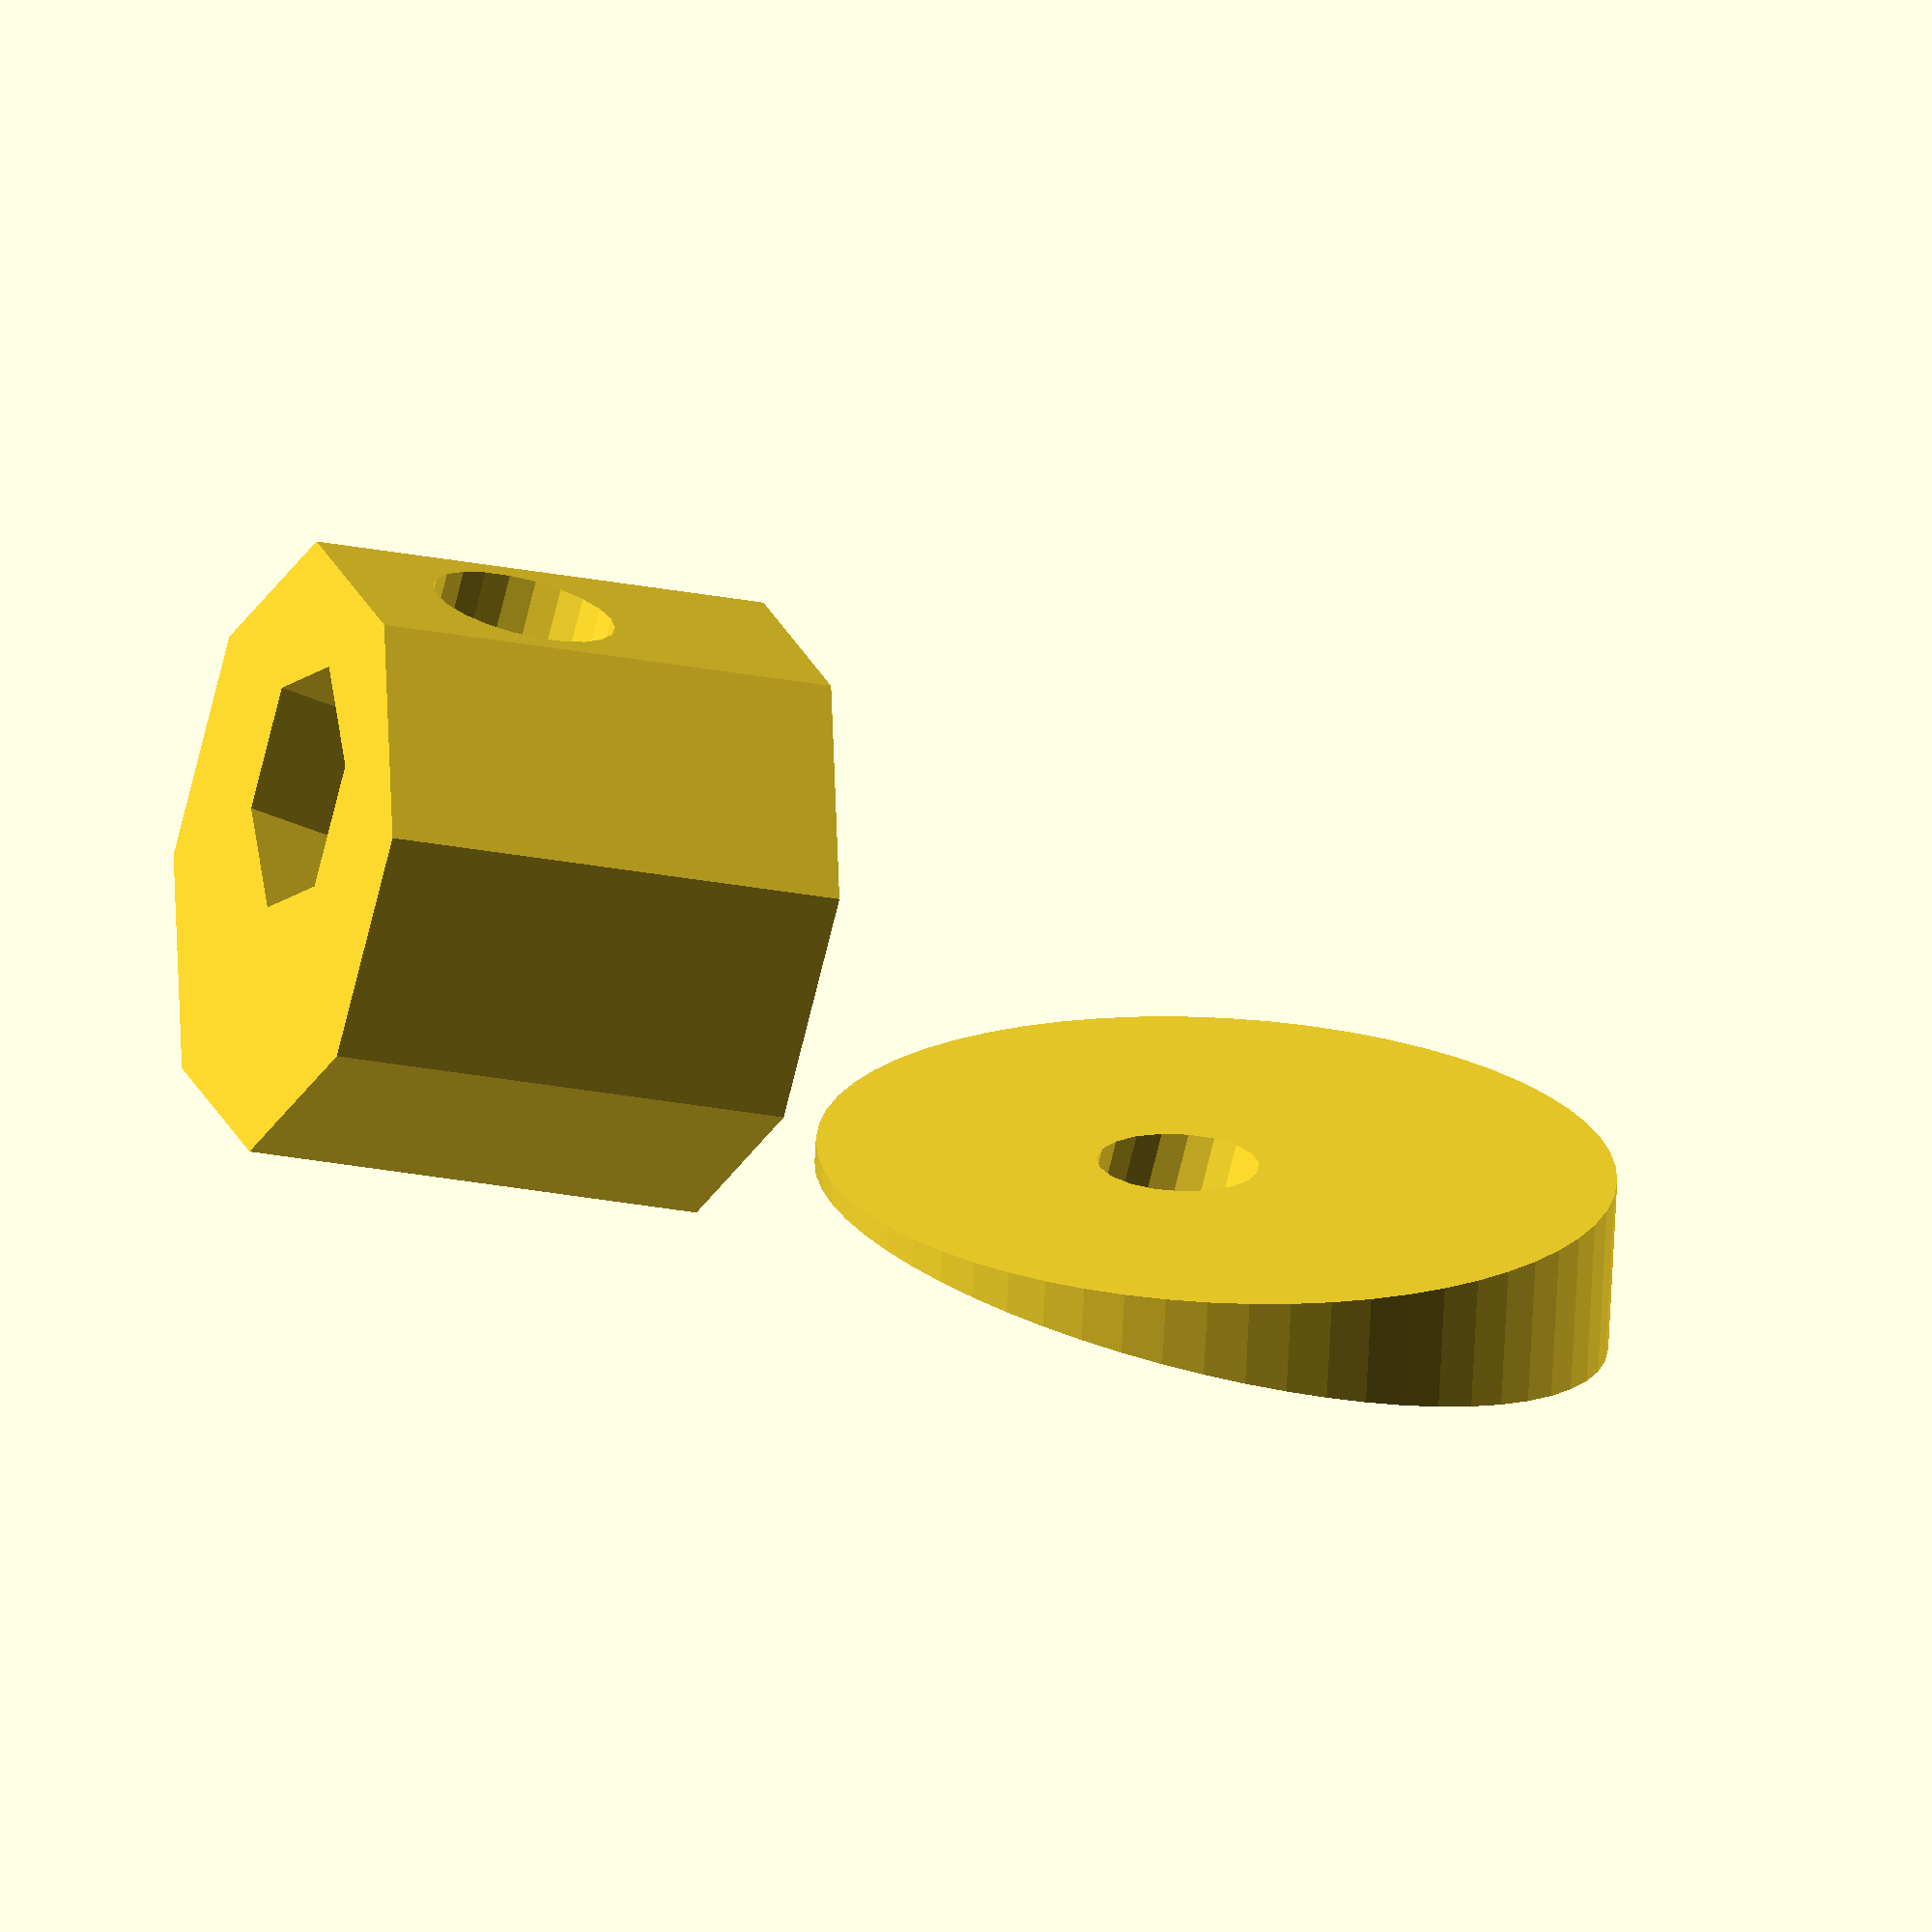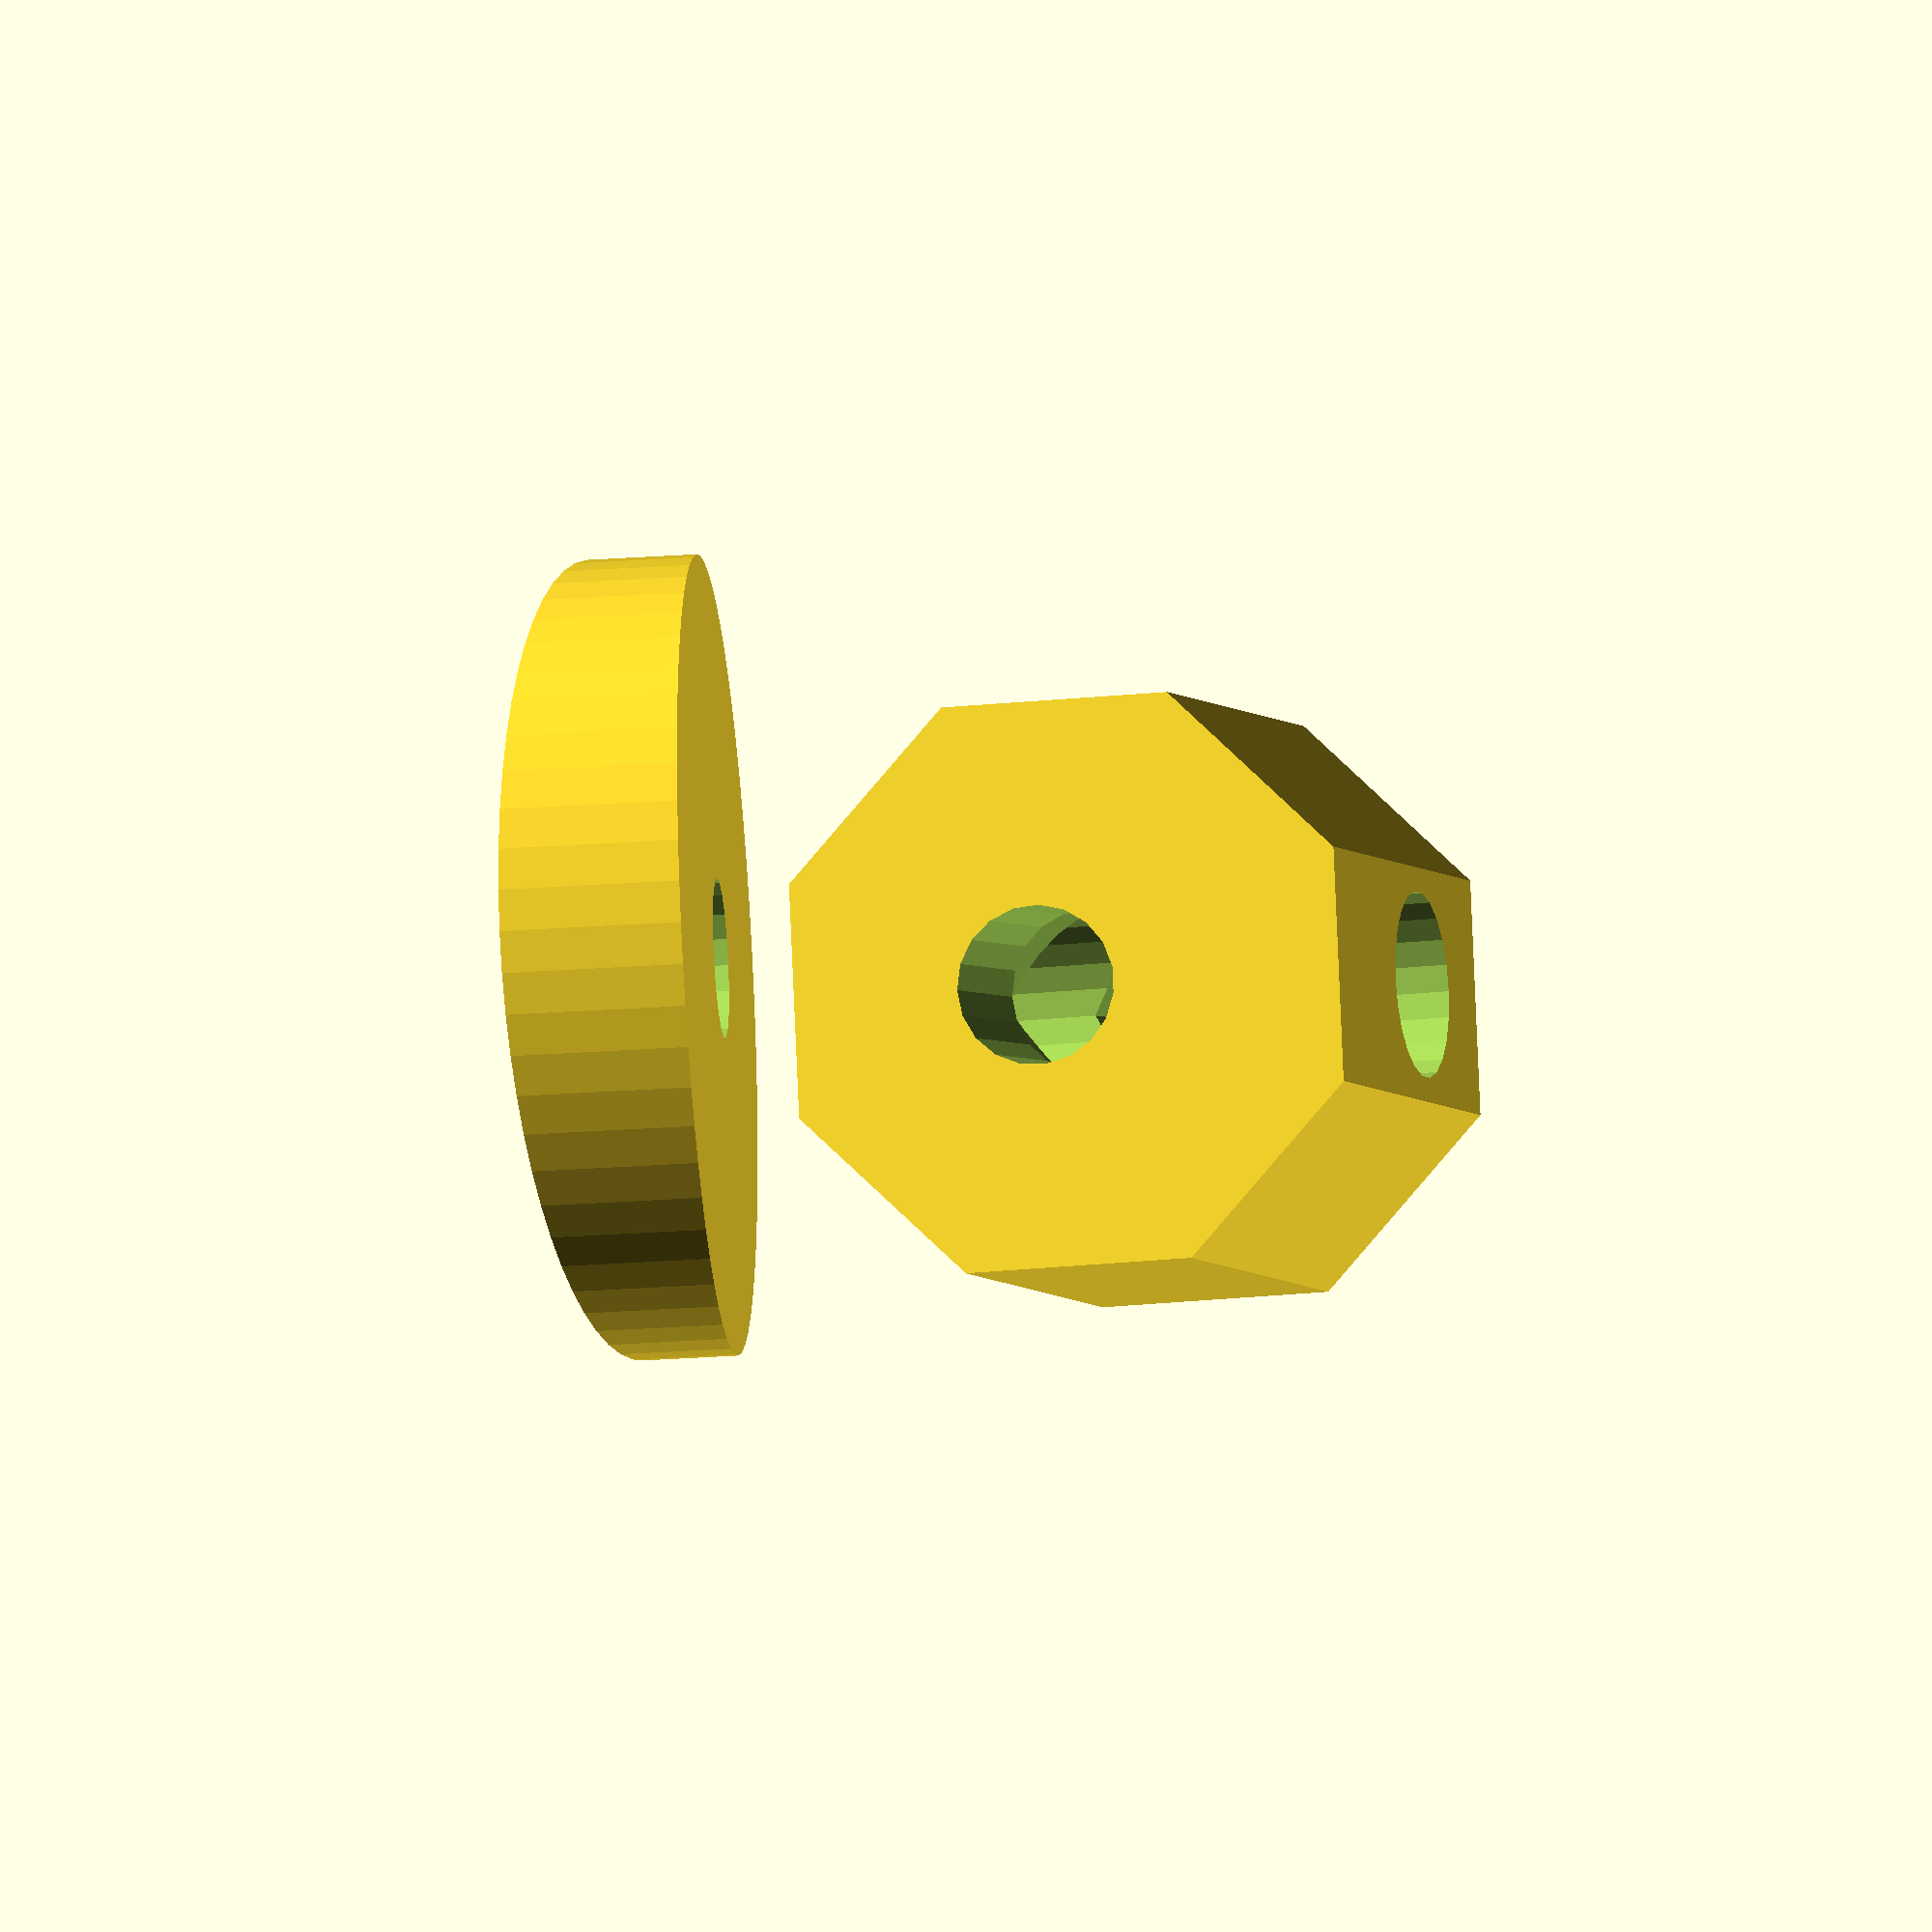
<openscad>
$fs = 1;
$fa = 6;
rake = 65;
forkLen = 325;
rakeOffsetAngle = 1 * (90 - atan(forkLen/rake));

forkHoleD = 23;
big = 100;
module boltCutouts() {
    translate([-2, 0, 5]) rotate([0, -rakeOffsetAngle, 0]) {
        cylinder(d=8.25/cos(180/6), $fn=6, h=25, center=true); // aluminum insert
        cylinder(d=6, h=100, center=true); // fender bolt hole
    }
}
module forkInsert() {
    difference() {
        translate([0,0,-11]) rotate([0,0,180/8])
            cylinder(d=forkHoleD, $fn=8, h=18, center=false);
        boltCutouts();
        rotate([0,90,0])
            cylinder(d=7, h=big, center=true); // fork crown bolt hole
    }
}
translate([30, 0, -5]) rotate([0, 90, 0])
forkInsert();
module forkMount(args) {
    rotate([0, 1*rakeOffsetAngle, 0]) difference() {
        union () {
            *translate([0,0,-20])
                cylinder(d=forkHoleD, h=25, center=false);
            translate([0,0,-19.5])
                cylinder(d=30, h=7, center=false);
        }
        scale([1.01, 1.01, 18/16]) hull() forkInsert();
        boltCutouts();
        // make a cube whose top surface is parallel to the bottom of the fork crown
        // then rotate it so that the top surface is tangent to the fender circle
        // that gives us a flat (printable) bottom suface for the mount
        rotate([0, -rakeOffsetAngle, 0])
            translate([0, 0, -forkLen - 16])
                cube([2*forkLen, 60, 2*forkLen], center=true);

        // sanity check: show the fender circle based on translation to make
        // sure our rotation is correct
        //translate([rake, 0, -forkLen]) rotate([90,0,0]) cylinder(d=(584 + 46)/cos(180/90), h=60, center=true, $fn=90);
    }
}

module washer(args) {
    offset = sin(rakeOffsetAngle) * forkHoleD;
    rotate([0, -1*rakeOffsetAngle, 0])
        intersection() {
            translate([0, 0, offset/2])
                rotate([0, 1*rakeOffsetAngle, 0])
                    difference() {
                        cylinder(d=forkHoleD, h=30, center=false);
                        cylinder(d=6, h=big, center=true); // bolt hole
                    }
            cylinder(r=big, h=offset, center=false);
        }
}
*rotate([0, -rakeOffsetAngle, 0]) {
    translate([0,0,16]) forkMount();
    translate([-4,0,-8]) rotate([0, 1*rakeOffsetAngle, 0]) washer();
}
forkMount();
*washer();

</openscad>
<views>
elev=72.5 azim=162.8 roll=346.3 proj=o view=wireframe
elev=193.3 azim=171.3 roll=253.3 proj=o view=wireframe
</views>
